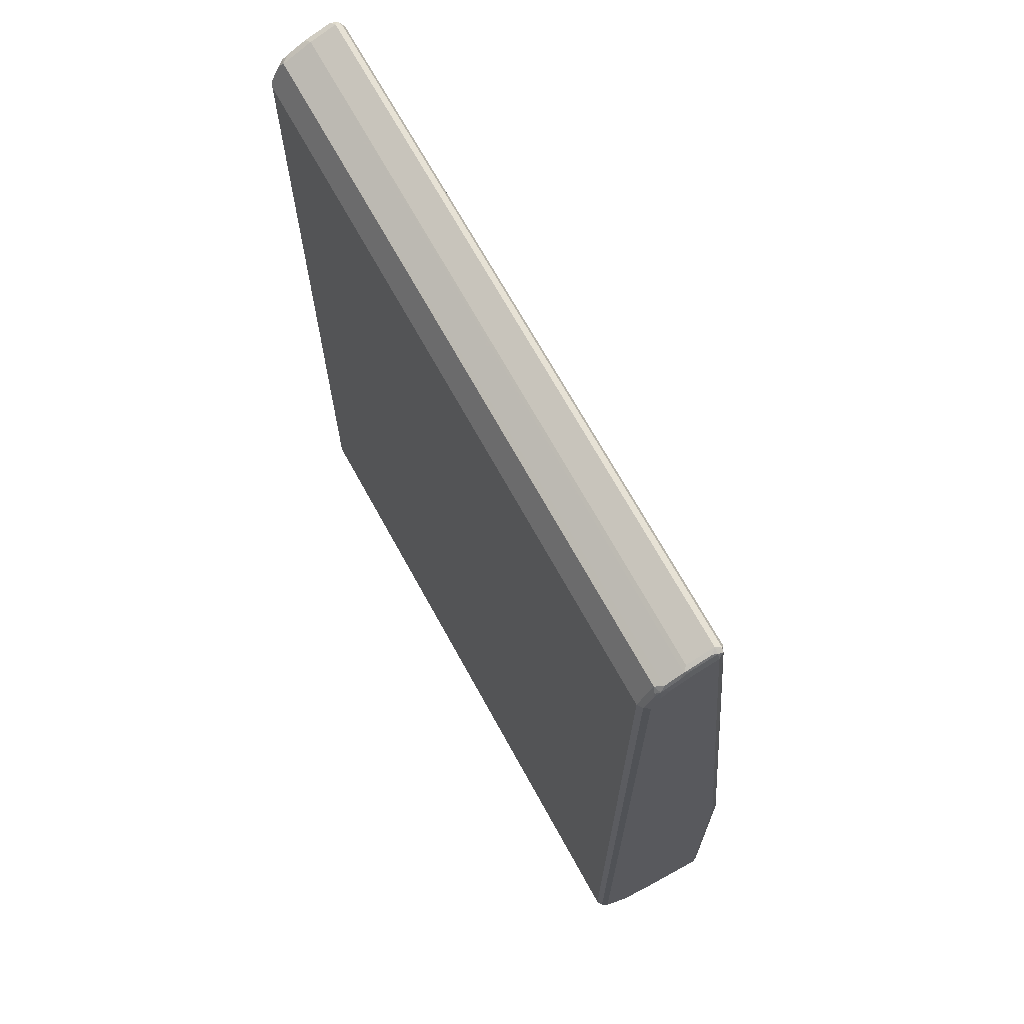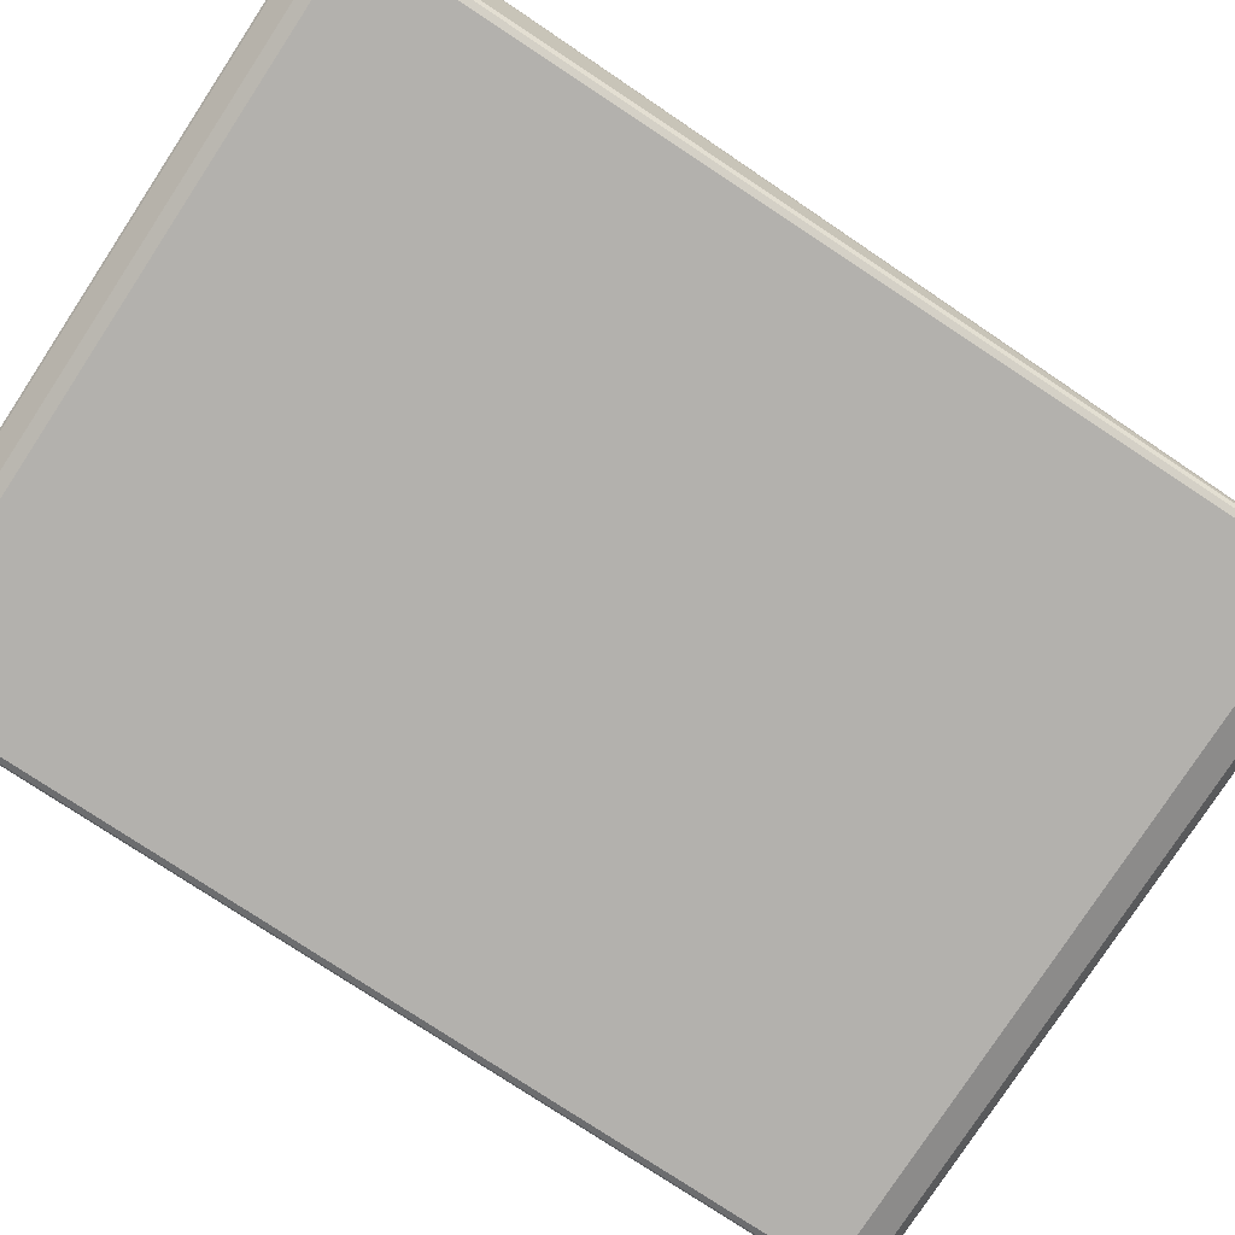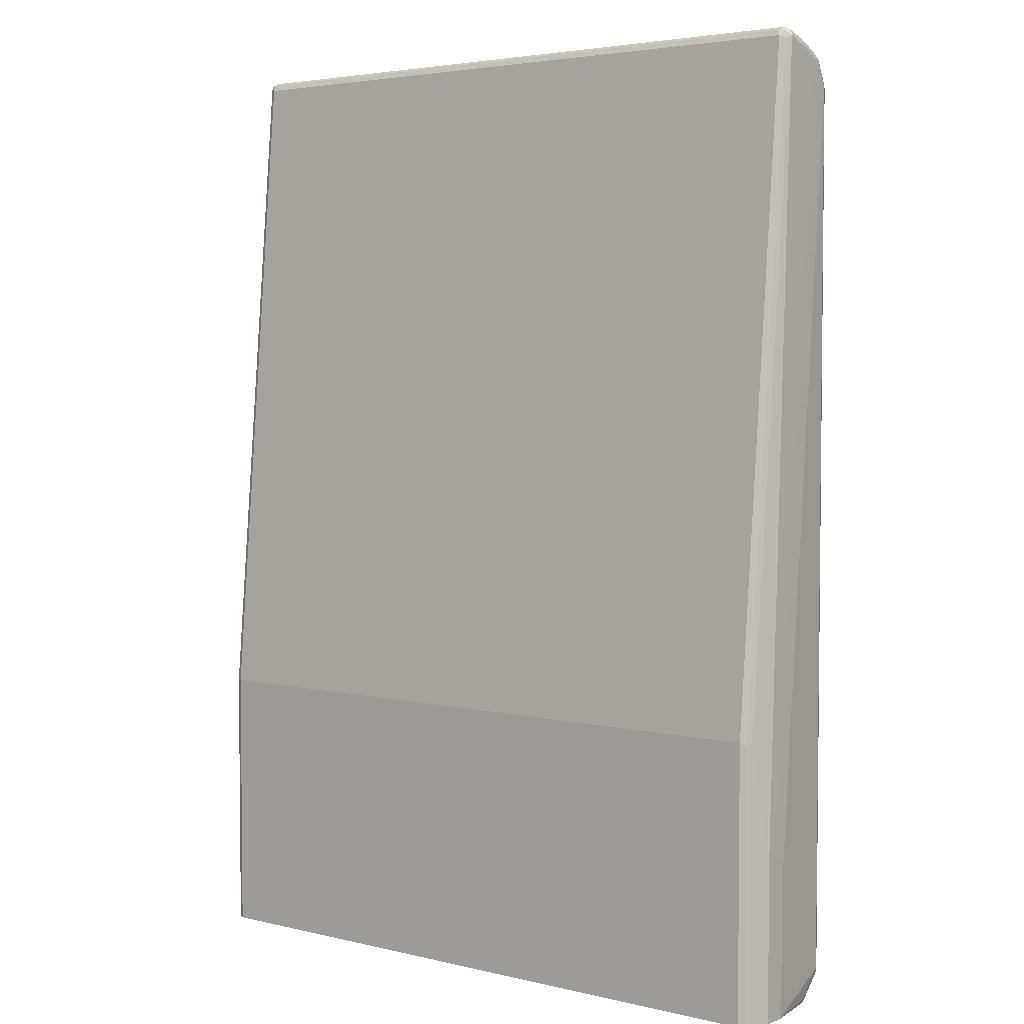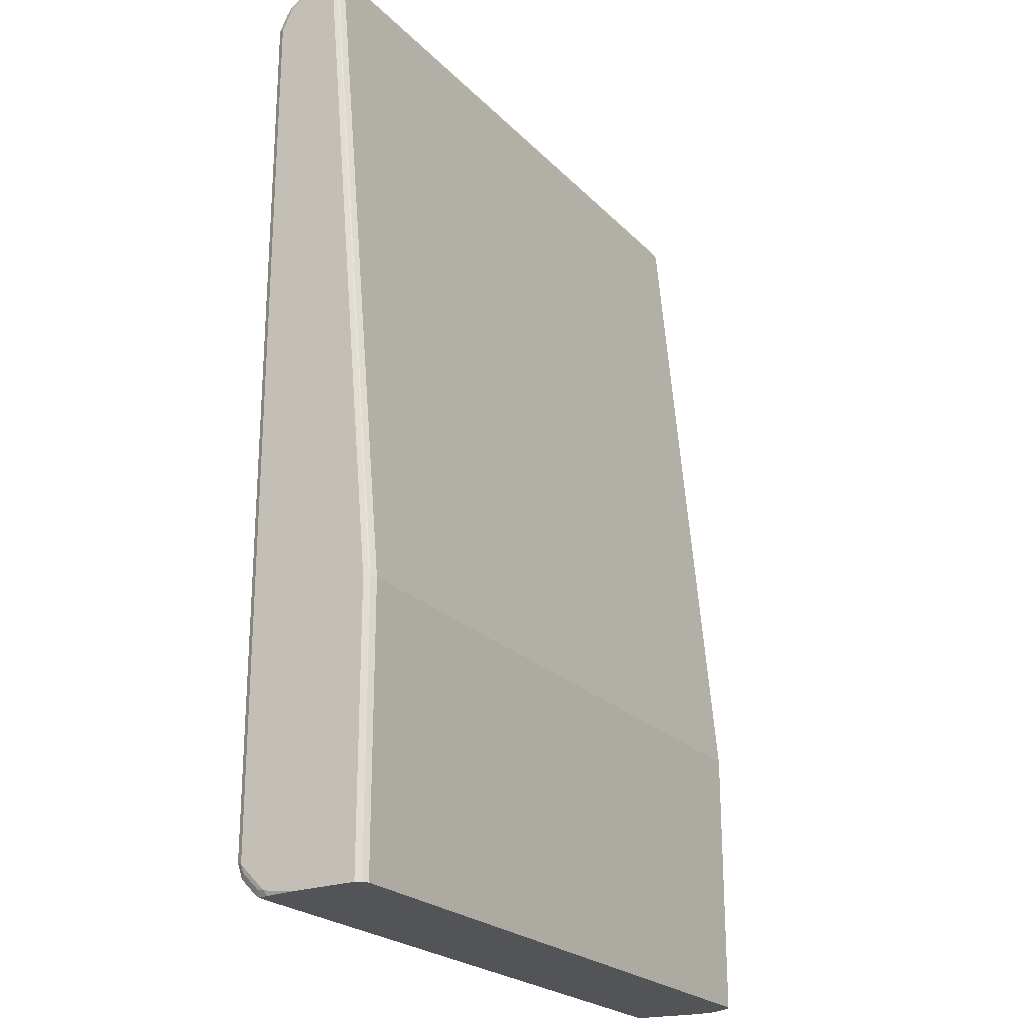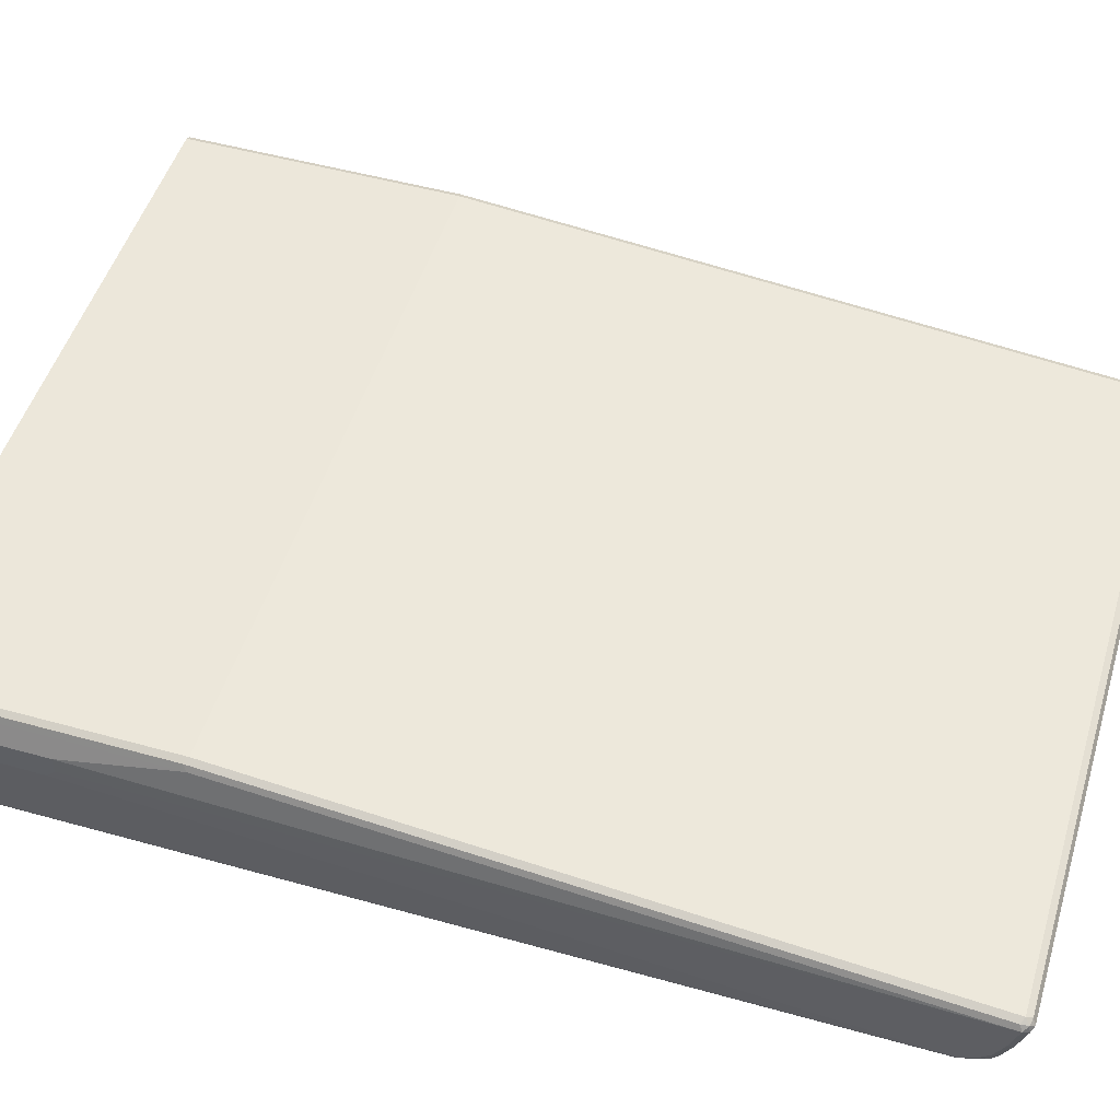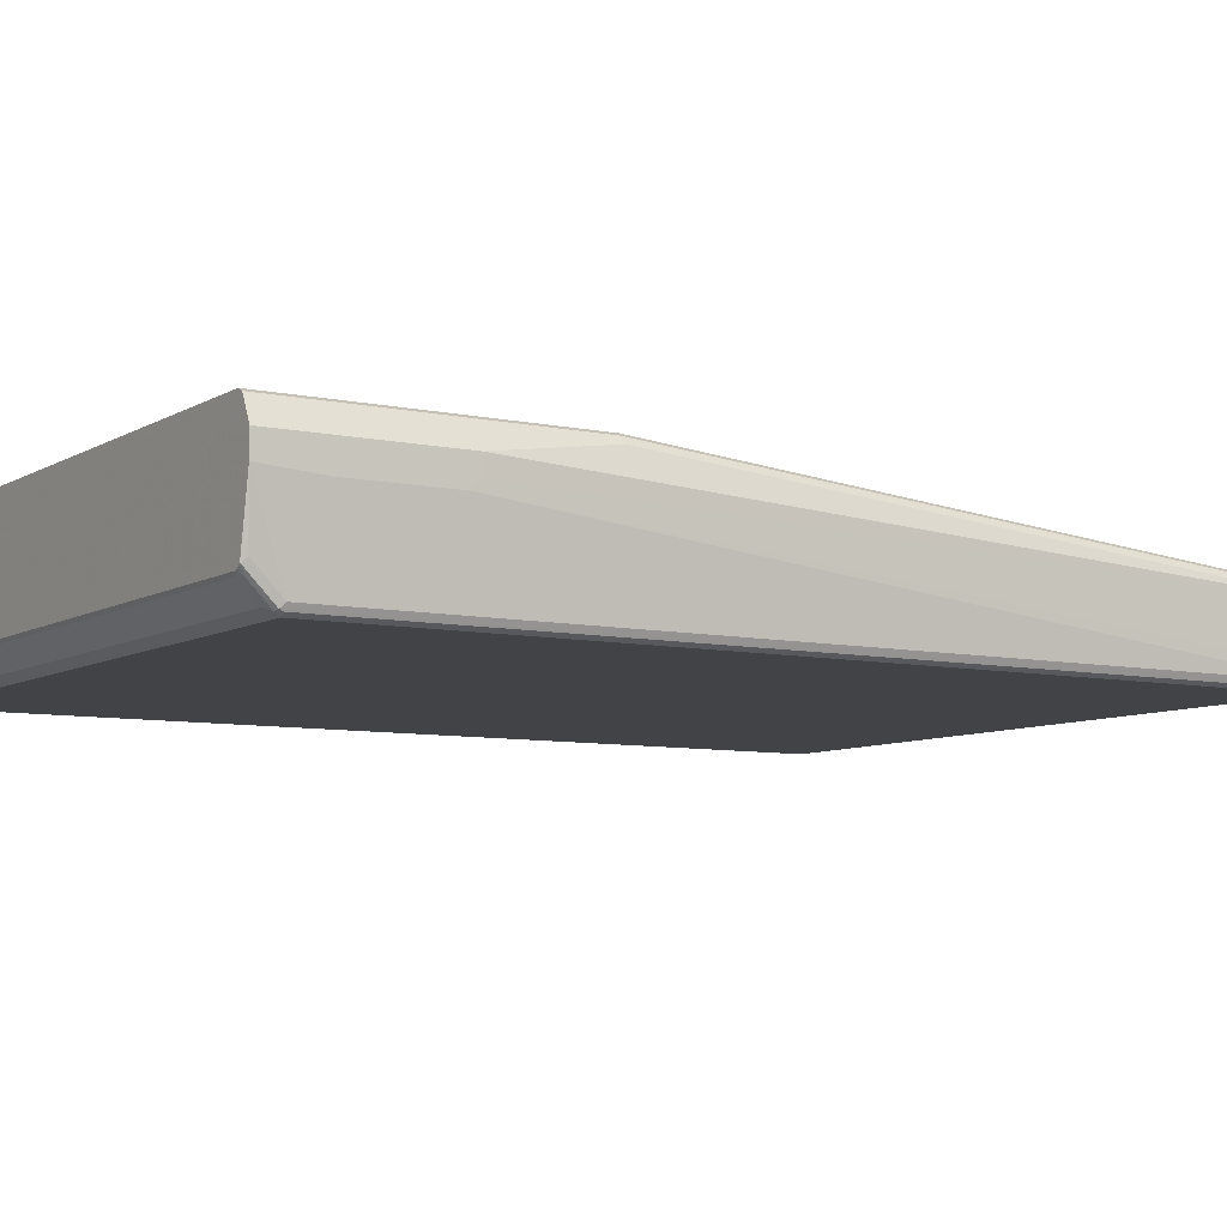
<metadata>
{"format":"obj","ext":"obj","renderer":"f3d","projection":"perspective","resolution":1024,"background":"white","views":[{"elev":69.2,"azim":-118.8,"up":"+Y"},{"elev":-79.2,"azim":56.7,"up":"+Z"},{"elev":3.8,"azim":38.4,"up":"+Y"},{"elev":-23.2,"azim":-58.2,"up":"+Y"},{"elev":50.5,"azim":107.0,"up":"+Z"},{"elev":-7.4,"azim":58.0,"up":"+Z"}]}
</metadata>
<code>
v -0.3902 -0.1709 0
v -0.3902 -0.1709 0.06828
v -0.3902 -0.1658 -0.03902
v -0.3876 -0.1709 -0.03648
v -0.3869 -0.1709 0.07478
v -0.3878 0.1415 0.07315
v -0.3902 0.1367 0.06828
v -0.3885 -0.1642 -0.04715
v -0.3853 -0.1707 -0.04389
v -0.3902 -0.1463 -0.05853
v -0.3855 -0.1709 -0.04299
v -0.3804 -0.1709 0.07804
v -0.3869 0.1367 0.07478
v -0.3878 0.8925 0.004874
v -0.3902 0.8876 0
v -0.3836 -0.169 -0.05202
v -0.3885 -0.1446 -0.06666
v -0.3836 -0.1496 -0.07153
v -0.3902 -0.1365 -0.06828
v -0.3851 -0.1709 -0.04371
v 0.3706 -0.1709 0.07804
v -0.3804 0.1367 0.07804
v -0.3869 0.8876 0.006493
v -0.3804 0.8876 0.009747
v -0.3836 0.8941 0.006493
v -0.3804 0.8974 0
v -0.3869 0.8941 0
v -0.3902 0.8779 -0.02926
v 0.3674 -0.169 -0.05202
v -0.38 -0.1709 -0.04842
v -0.3853 -0.1414 -0.07315
v -0.3804 -0.1365 -0.07804
v 0.3674 -0.1496 -0.07153
v -0.3869 -0.1332 -0.07478
v -0.3902 0.8389 -0.06828
v 0.3754 -0.1709 0.07569
v 0.3706 0.1367 0.07804
v 0.3706 0.8876 0.009747
v 0.3674 0.8941 0.006493
v -0.3853 0.8949 -0.004874
v 0.3706 0.8974 0
v -0.3804 0.8876 -0.02926
v -0.3853 0.8852 -0.03413
v -0.3869 0.8844 -0.02926
v -0.3878 0.8791 -0.03902
v -0.3902 0.8682 -0.04877
v 0.371 -0.1709 -0.04842
v 0.3706 -0.1365 -0.07804
v -0.3804 0.8389 -0.07804
v 0.3739 -0.143 -0.07478
v 0.3739 -0.1528 -0.06502
v -0.3869 0.8421 -0.07478
v -0.3902 0.8583 -0.05853
v 0.3771 -0.1709 0.07478
v 0.3771 0.1333 0.07478
v 0.3771 0.8844 0.006493
v 0.3755 0.8925 0.004874
v 0.3771 0.8941 -0.003239
v 0.3771 0.8844 -0.03251
v 0.3706 0.8876 -0.02926
v 0.3706 0.8844 -0.03577
v -0.3853 0.8755 -0.05364
v -0.3878 0.8693 -0.05853
v 0.3739 -0.1625 -0.05528
v 0.3745 -0.1709 -0.04625
v 0.3771 -0.1365 -0.07478
v 0.378 -0.1414 -0.07315
v 0.3706 0.8389 -0.07804
v 0.3755 0.8437 -0.07559
v -0.3853 0.8462 -0.07315
v -0.3804 0.8649 -0.06502
v 0.378 -0.161 -0.05364
v 0.3775 -0.1709 -0.04406
v -0.3869 0.8616 -0.06502
v -0.3853 0.8657 -0.0634
v 0.378 -0.1709 0.07298
v 0.3804 0.1367 0.06828
v 0.3804 0.8876 0
v 0.3755 0.8828 -0.03658
v 0.3804 0.8779 -0.02926
v 0.3771 0.8747 -0.05202
v 0.3706 0.8747 -0.05528
v 0.3706 0.8714 -0.06177
v -0.3804 0.8714 -0.06177
v 0.3771 0.8389 -0.07478
v 0.3804 -0.1365 -0.06828
v 0.3804 -0.1463 -0.05853
v 0.3804 0.8389 -0.06828
v 0.3706 0.8649 -0.06502
v 0.3755 0.8633 -0.06583
v 0.378 0.8486 -0.0695
v 0.378 -0.1707 -0.04389
v 0.3779 -0.1709 -0.04336
v 0.3804 -0.1709 0.06828
v 0.3902 0.009816 0.04877
v 0.3902 0.009816 0.02926
v 0.3804 0.8682 -0.04877
v 0.378 0.8682 -0.05974
v 0.3755 0.873 -0.05608
v 0.3902 -0.1072 0.01951
v 0.3902 -0.1709 0.0242
v 0.3804 -0.1658 -0.03902
v 0.3804 0.8583 -0.05853
v 0.3902 9.04e-05 0.01951
v 0.3902 -0.1709 0.04877
f 1 2 7
f 52 74 75
f 52 75 71
f 52 71 70
f 53 63 74
f 54 76 55
f 55 76 77
f 55 77 78
f 55 78 56
f 56 78 57
f 57 78 58
f 52 53 74
f 58 78 59
f 59 78 80
f 59 80 97
f 59 97 81
f 59 81 79
f 60 79 61
f 61 79 82
f 62 82 83
f 62 83 84
f 62 84 63
f 63 84 75
f 59 79 60
f 63 75 74
f 51 73 64
f 51 67 72
f 41 58 59
f 41 59 60
f 42 60 43
f 43 60 61
f 43 61 82
f 43 82 62
f 43 62 45
f 43 45 44
f 45 62 63
f 45 63 46
f 51 72 73
f 46 63 53
f 47 64 65
f 48 66 67
f 48 67 50
f 48 68 69
f 48 69 66
f 49 52 70
f 49 70 71
f 49 71 89
f 49 89 68
f 50 67 51
f 47 51 64
f 41 57 58
f 64 73 65
f 66 85 67
f 83 99 98
f 83 98 90
f 83 90 89
f 85 91 88
f 86 100 101
f 86 101 87
f 86 88 104
f 86 104 100
f 87 101 102
f 87 102 92
f 81 99 83
f 88 91 98
f 88 103 104
f 92 101 93
f 92 102 101
f 95 105 101
f 95 101 100
f 95 100 104
f 95 104 96
f 96 104 97
f 97 103 98
f 97 104 103
f 88 98 103
f 66 69 85
f 81 98 99
f 80 96 97
f 67 86 87
f 67 87 72
f 67 85 88
f 67 88 86
f 68 89 90
f 68 90 69
f 69 90 98
f 69 98 91
f 69 91 85
f 71 75 84
f 81 97 98
f 71 84 83
f 72 92 73
f 72 87 92
f 73 92 93
f 76 94 77
f 77 94 105
f 77 105 95
f 77 95 78
f 78 96 80
f 78 95 96
f 79 83 82
f 71 83 89
f 39 57 41
f 79 81 83
f 38 56 57
f 2 5 6
f 2 6 7
f 3 8 9
f 3 9 4
f 3 10 8
f 4 9 11
f 5 12 22
f 5 22 13
f 5 13 6
f 6 13 14
f 1 5 2
f 6 14 7
f 8 16 9
f 8 10 17
f 8 17 18
f 8 18 16
f 9 16 11
f 10 19 17
f 11 16 20
f 12 21 37
f 12 37 22
f 13 22 24
f 7 14 15
f 13 24 23
f 1 12 5
f 1 36 21
f 38 57 39
f 1 7 15
f 1 15 28
f 1 28 46
f 1 46 53
f 1 53 35
f 1 35 19
f 1 19 10
f 1 10 3
f 1 3 4
f 1 21 12
f 1 4 11
f 1 20 30
f 1 30 47
f 1 65 73
f 1 73 93
f 1 93 101
f 1 101 105
f 1 105 94
f 1 94 76
f 1 76 54
f 1 54 36
f 1 11 20
f 13 23 14
f 1 47 65
f 14 24 25
f 26 41 60
f 26 60 42
f 26 42 43
f 26 43 40
f 27 40 43
f 27 43 44
f 28 45 46
f 28 44 45
f 29 33 47
f 31 34 32
f 26 40 27
f 32 34 52
f 32 49 68
f 33 48 50
f 33 50 51
f 33 51 47
f 35 53 52
f 36 54 55
f 36 55 37
f 37 55 56
f 14 23 24
f 37 56 38
f 32 52 49
f 25 41 26
f 32 68 48
f 24 39 25
f 14 26 27
f 14 25 26
f 25 39 41
f 14 27 15
f 15 27 44
f 15 44 28
f 16 29 47
f 16 30 20
f 16 18 33
f 16 33 29
f 17 19 31
f 17 31 18
f 16 47 30
f 18 32 48
f 24 38 39
f 18 48 33
f 19 34 31
f 19 35 52
f 19 52 34
f 21 36 37
f 22 37 38
f 18 31 32
f 22 38 24

</code>
